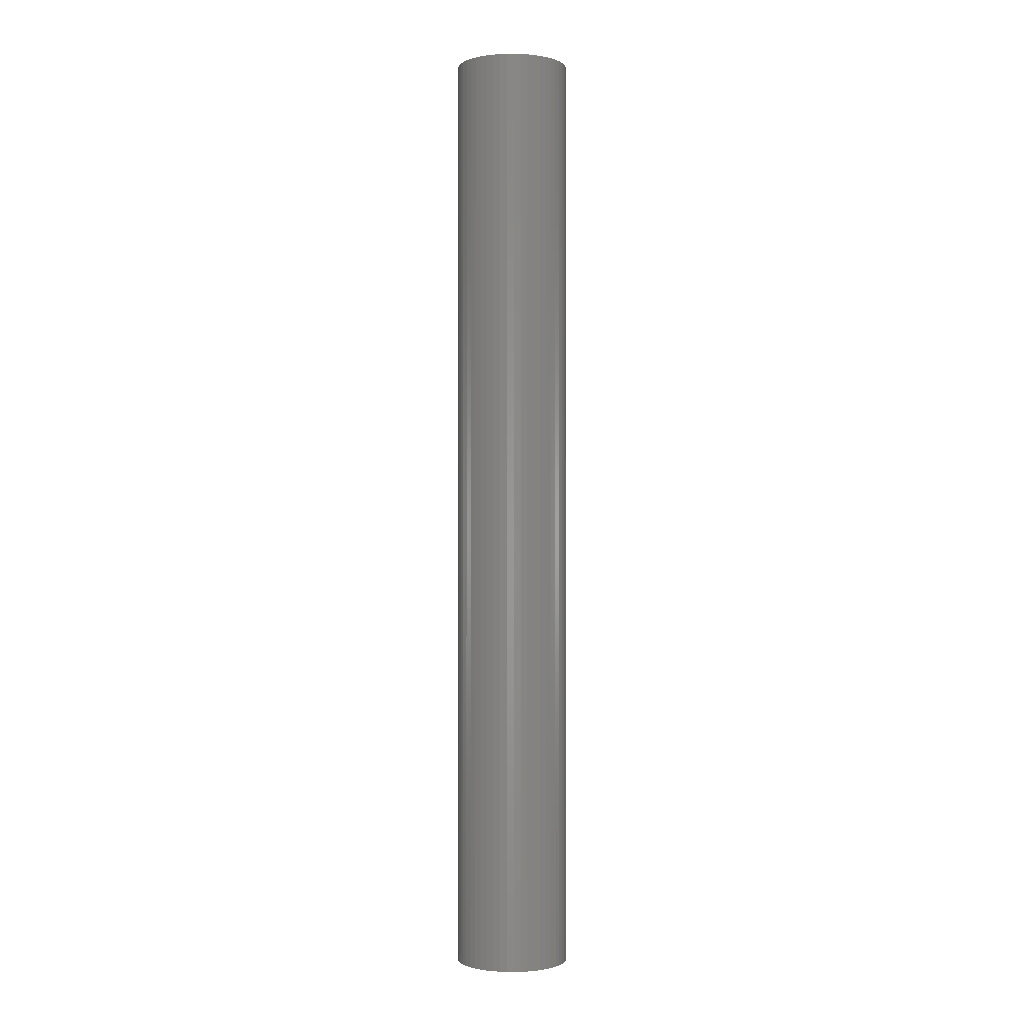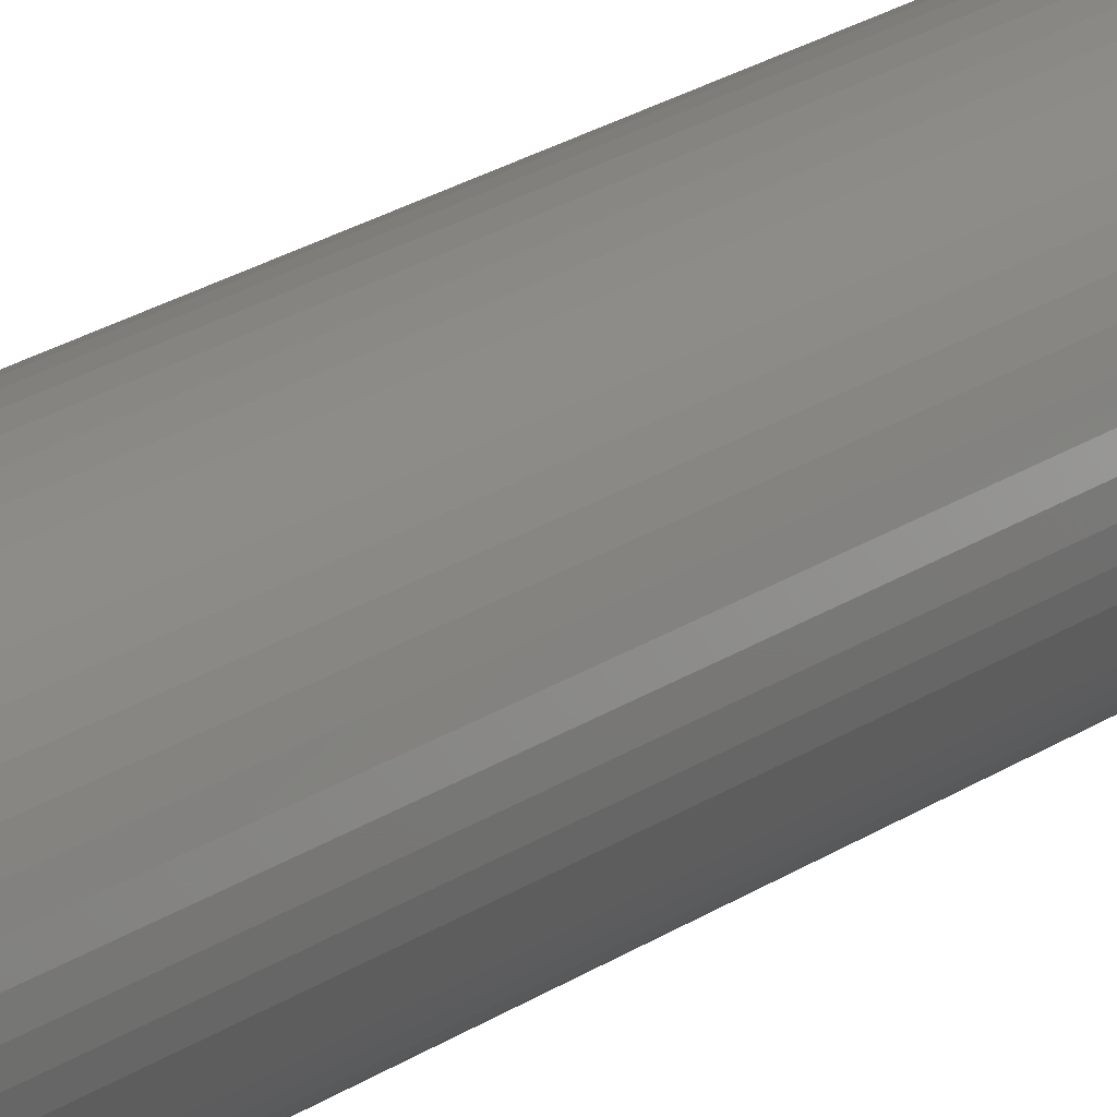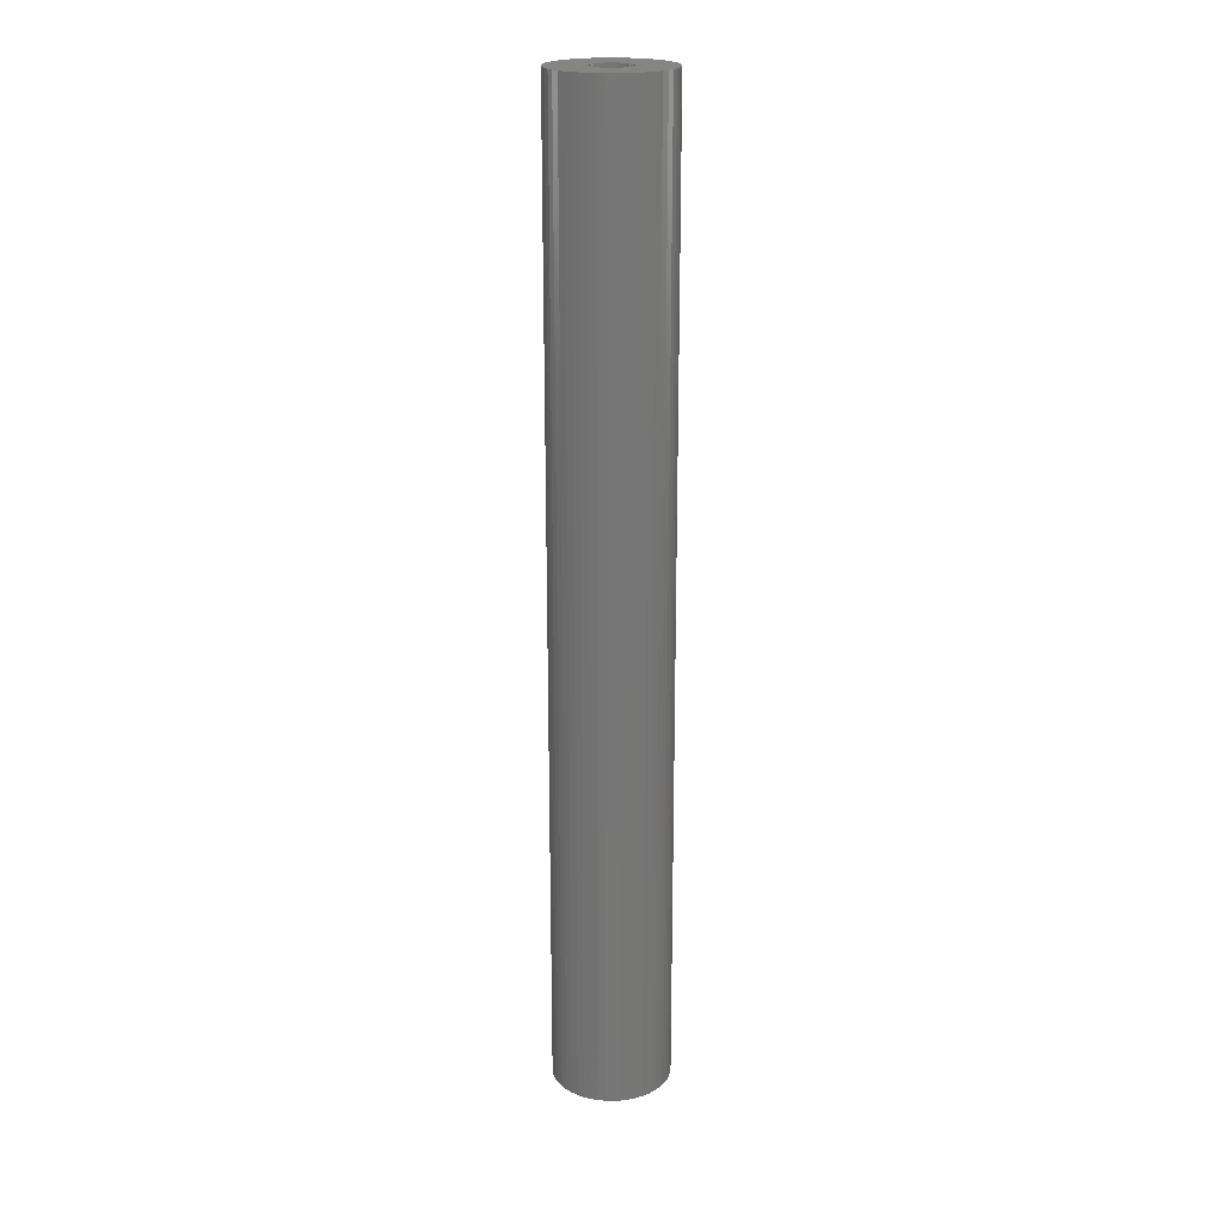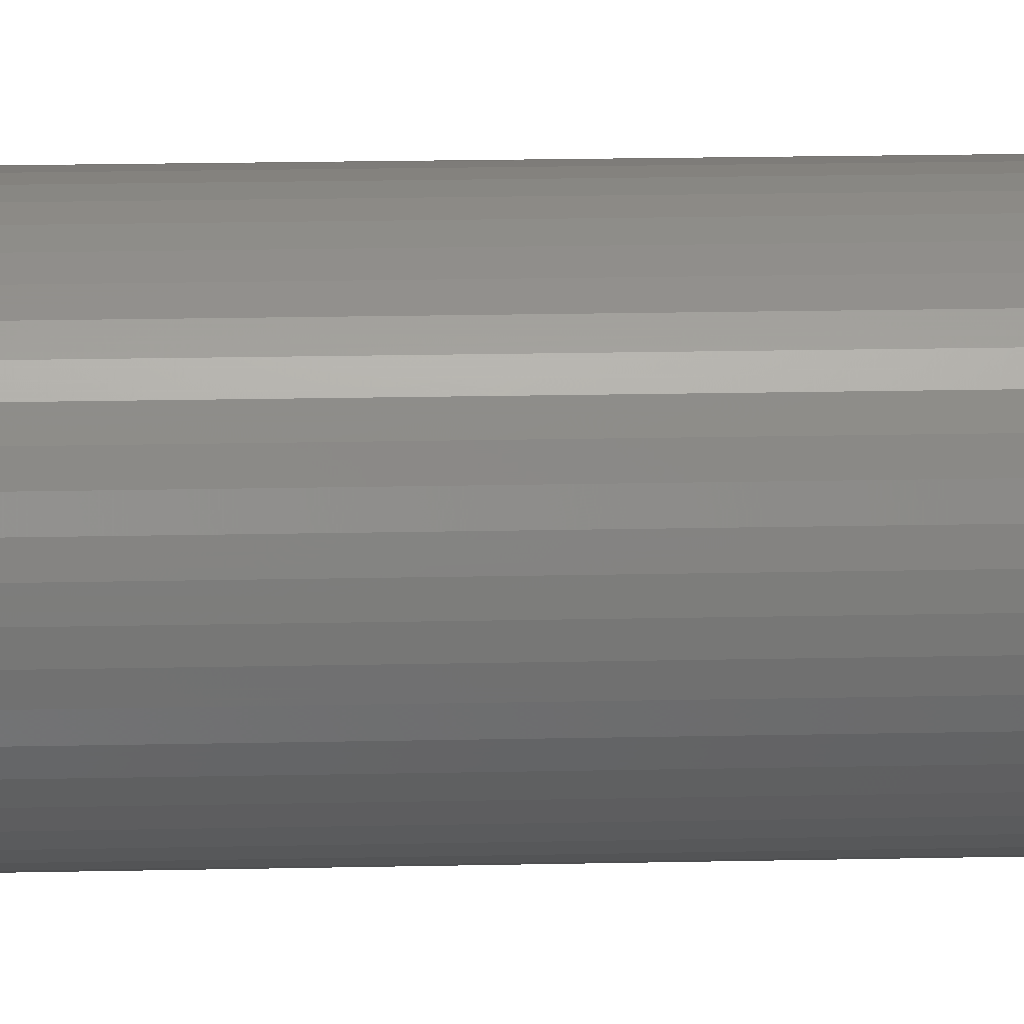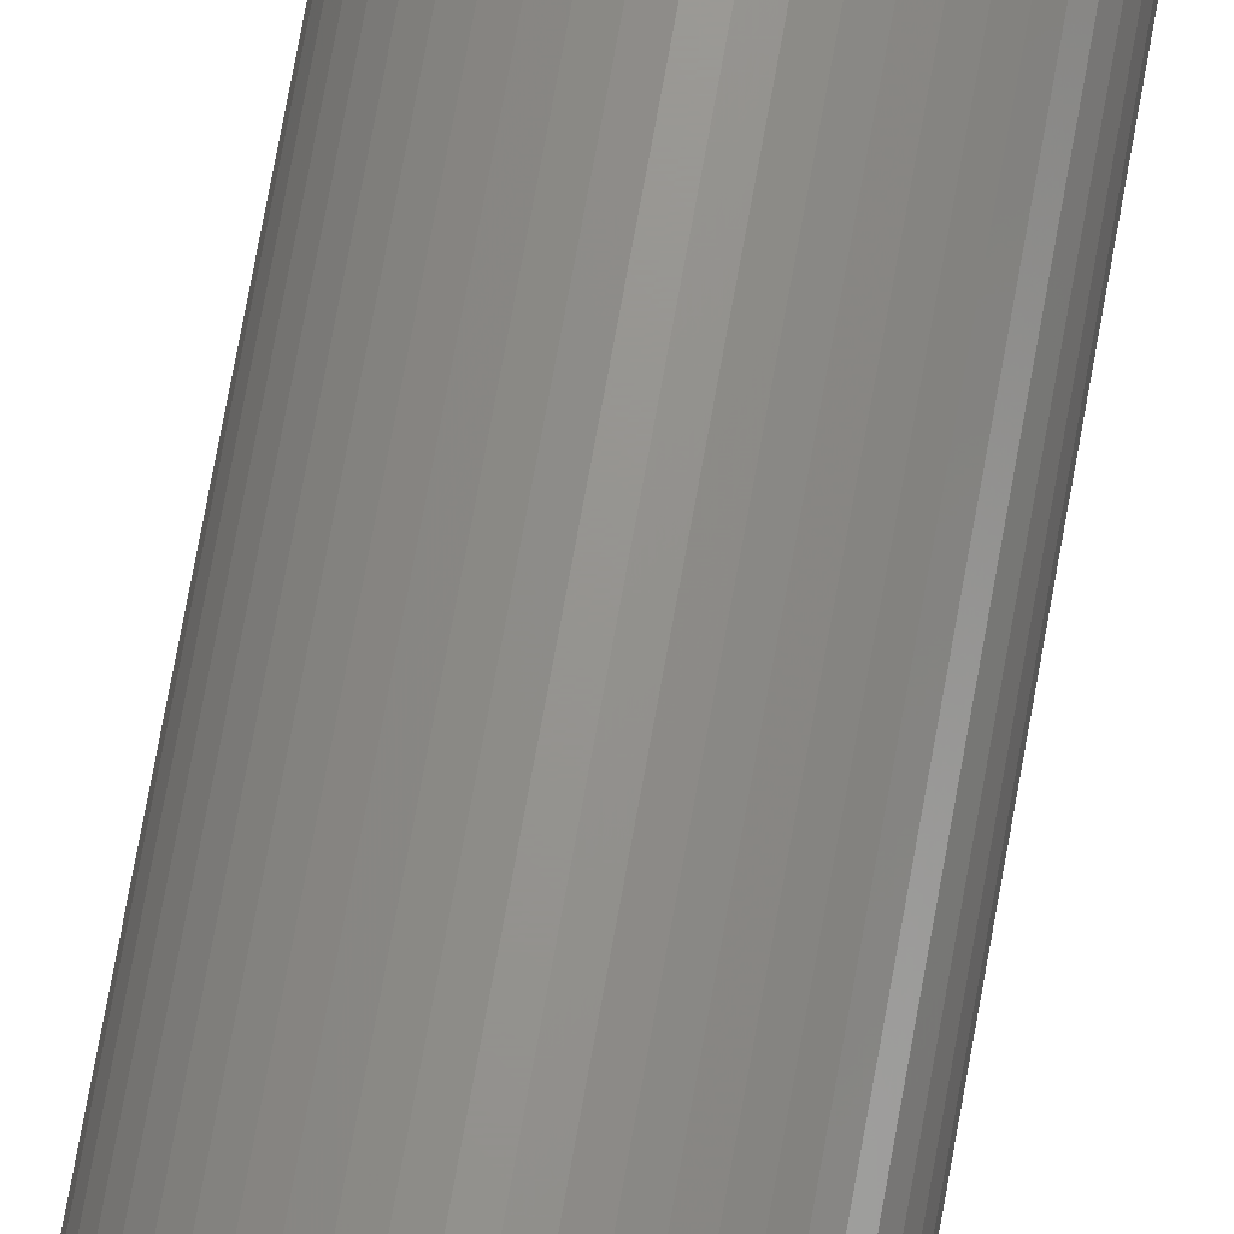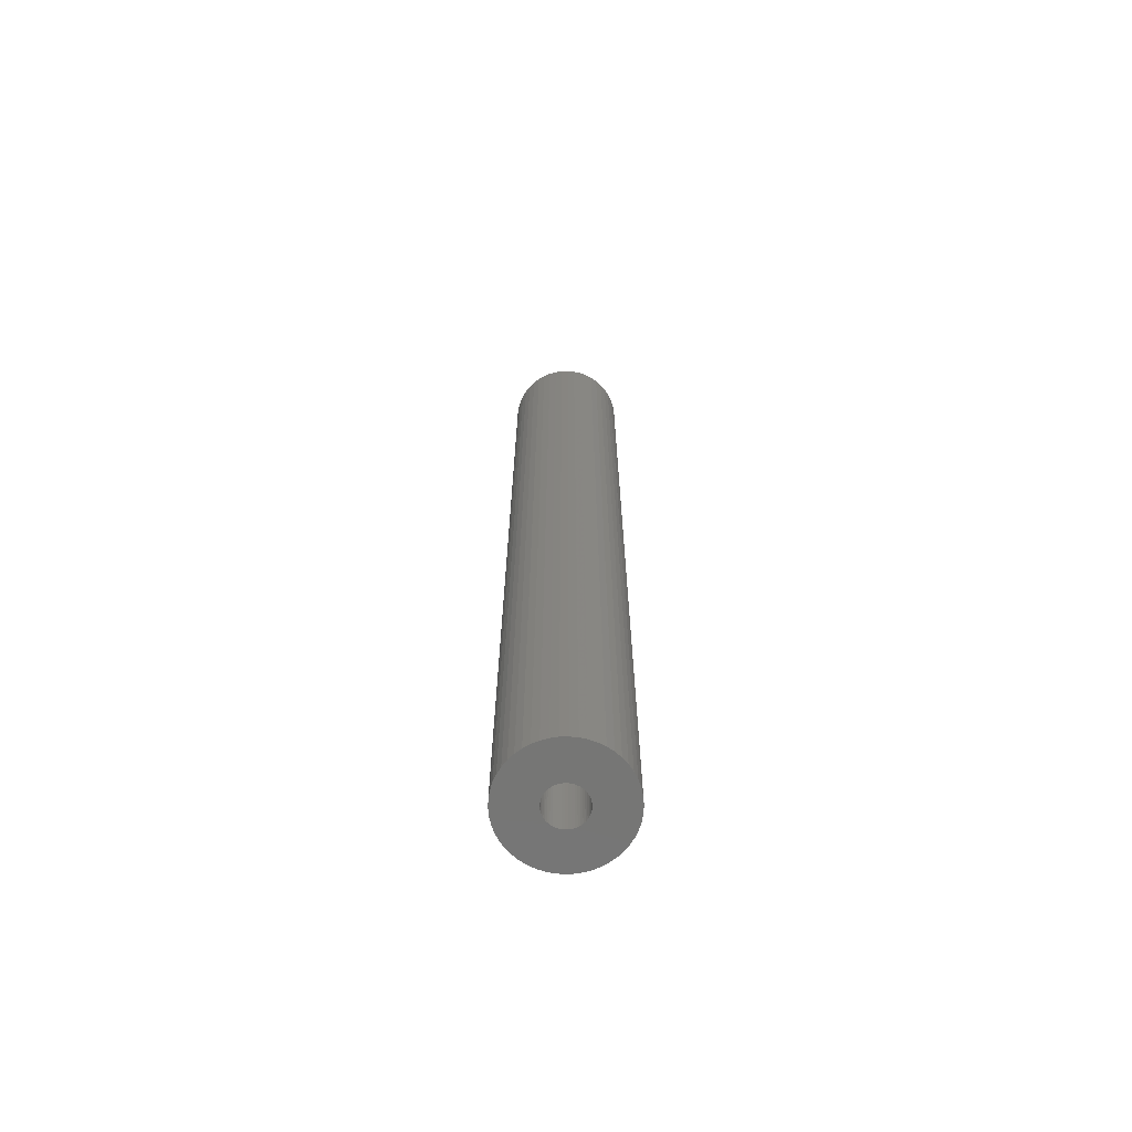
<metadata>
{"format":"stl","ext":"stl","renderer":"f3d","projection":"perspective","resolution":1024,"background":"white","views":[{"elev":-0.8,"azim":-41.3,"up":"+Z"},{"elev":19.8,"azim":37.3,"up":"+Y"},{"elev":20.8,"azim":167.2,"up":"+Z"},{"elev":10.1,"azim":-94.4,"up":"+Y"},{"elev":70.7,"azim":-169.9,"up":"+Y"},{"elev":-68.1,"azim":37.4,"up":"+Z"}]}
</metadata>
<code>
# stl→obj: 200 verts, 400 faces
v 4 0 33
v 3.968 0.5013 -33
v 3.968 0.5013 33
v 4 0 -33
v -4 0 -33
v -3.968 0.5013 33
v -3.968 0.5013 -33
v -4 0 33
v 0.2512 3.992 -33
v -0.2512 3.992 33
v 0.2512 3.992 33
v -0.2512 3.992 -33
v -0.2512 -3.992 -33
v 0.2512 -3.992 33
v -0.2512 -3.992 33
v 0.2512 -3.992 -33
v 2.916 2.738 -33
v 2.55 3.082 33
v 2.916 2.738 33
v 2.55 3.082 -33
v -2.55 3.082 -33
v -2.916 2.738 33
v -2.55 3.082 33
v -2.916 2.738 -33
v -1.236 3.804 -33
v -1.703 3.619 33
v -1.236 3.804 33
v -1.703 3.619 -33
v 3.719 1.472 33
v 3.505 1.927 -33
v 3.505 1.927 33
v 3.719 1.472 -33
v 3.236 2.351 -33
v 3.236 2.351 33
v 1.703 3.619 -33
v 1.236 3.804 33
v 1.703 3.619 33
v 1.236 3.804 -33
v 0.7495 3.929 33
v 0.7495 3.929 -33
v 2.143 3.377 33
v 2.143 3.377 -33
v -3.505 1.927 -33
v -3.236 2.351 33
v -3.236 2.351 -33
v -3.505 1.927 33
v -3.874 0.9948 -33
v -3.719 1.472 33
v -3.719 1.472 -33
v -3.874 0.9948 33
v -2.143 3.377 33
v -2.143 3.377 -33
v -0.7495 3.929 -33
v -0.7495 3.929 33
v 0.7495 -3.929 33
v 0.7495 -3.929 -33
v 3.874 0.9948 33
v 3.874 0.9948 -33
v 1.35 0 33
v 1.339 0.1692 33
v 3.968 -0.5013 33
v 1.308 0.3357 33
v 1.339 -0.1692 33
v 1.255 0.497 33
v 3.874 -0.9948 33
v 1.183 0.6504 33
v 1.308 -0.3357 33
v 1.092 0.7935 33
v 3.719 -1.472 33
v 0.9841 0.9241 33
v 1.255 -0.497 33
v 0.8605 1.04 33
v 3.505 -1.927 33
v 0.7234 1.14 33
v 1.183 -0.6504 33
v 3.236 -2.351 33
v 0.5748 1.222 33
v 0.4172 1.284 33
v 0.253 1.326 33
v 0.08477 1.347 33
v -0.08477 1.347 33
v -0.253 1.326 33
v -0.4172 1.284 33
v -0.5748 1.222 33
v -0.7234 1.14 33
v -0.8605 1.04 33
v -0.9841 0.9241 33
v -1.092 0.7935 33
v -1.183 0.6504 33
v 1.092 -0.7935 33
v 2.916 -2.738 33
v 0.9841 -0.9241 33
v 2.55 -3.082 33
v 0.8605 -1.04 33
v 2.143 -3.377 33
v 0.7234 -1.14 33
v 1.703 -3.619 33
v 0.5748 -1.222 33
v 1.236 -3.804 33
v 0.4172 -1.284 33
v 0.253 -1.326 33
v 0.08477 -1.347 33
v -0.08477 -1.347 33
v -0.253 -1.326 33
v -0.7495 -3.929 33
v -0.4172 -1.284 33
v -1.236 -3.804 33
v -0.5748 -1.222 33
v -1.703 -3.619 33
v -0.7234 -1.14 33
v -2.143 -3.377 33
v -0.8605 -1.04 33
v -2.55 -3.082 33
v -0.9841 -0.9241 33
v -2.916 -2.738 33
v -1.092 -0.7935 33
v -3.236 -2.351 33
v -1.183 -0.6504 33
v -3.505 -1.927 33
v -1.255 -0.497 33
v -3.719 -1.472 33
v -1.308 -0.3357 33
v -3.874 -0.9948 33
v -1.339 -0.1692 33
v -3.968 -0.5013 33
v -1.35 0 33
v -1.255 0.497 33
v -1.308 0.3357 33
v -1.339 0.1692 33
v 3.236 -2.351 -33
v 2.916 -2.738 -33
v 3.874 -0.9948 -33
v 3.719 -1.472 -33
v 3.968 -0.5013 -33
v -1.703 -3.619 -33
v -1.236 -3.804 -33
v 1.35 0 -33
v 1.339 -0.1692 -33
v 1.308 -0.3357 -33
v 1.339 0.1692 -33
v 1.255 -0.497 -33
v 3.505 -1.927 -33
v 1.183 -0.6504 -33
v 1.308 0.3357 -33
v 1.092 -0.7935 -33
v 0.9841 -0.9241 -33
v 2.55 -3.082 -33
v 1.255 0.497 -33
v 0.8605 -1.04 -33
v 2.143 -3.377 -33
v 0.7234 -1.14 -33
v 1.703 -3.619 -33
v 1.183 0.6504 -33
v 0.5748 -1.222 -33
v 1.236 -3.804 -33
v 0.4172 -1.284 -33
v 0.253 -1.326 -33
v 0.08477 -1.347 -33
v -0.08477 -1.347 -33
v -0.253 -1.326 -33
v -0.7495 -3.929 -33
v -0.4172 -1.284 -33
v -0.5748 -1.222 -33
v -0.7234 -1.14 -33
v -2.143 -3.377 -33
v -0.8605 -1.04 -33
v -2.55 -3.082 -33
v -0.9841 -0.9241 -33
v -2.916 -2.738 -33
v -1.092 -0.7935 -33
v -3.236 -2.351 -33
v -1.183 -0.6504 -33
v 1.092 0.7935 -33
v 0.9841 0.9241 -33
v 0.8605 1.04 -33
v 0.7234 1.14 -33
v 0.5748 1.222 -33
v 0.4172 1.284 -33
v 0.253 1.326 -33
v 0.08477 1.347 -33
v -0.08477 1.347 -33
v -0.253 1.326 -33
v -0.4172 1.284 -33
v -0.5748 1.222 -33
v -0.7234 1.14 -33
v -0.8605 1.04 -33
v -0.9841 0.9241 -33
v -1.092 0.7935 -33
v -1.183 0.6504 -33
v -1.255 0.497 -33
v -1.308 0.3357 -33
v -1.339 0.1692 -33
v -1.35 0 -33
v -3.505 -1.927 -33
v -1.255 -0.497 -33
v -3.719 -1.472 -33
v -1.308 -0.3357 -33
v -3.874 -0.9948 -33
v -1.339 -0.1692 -33
v -3.968 -0.5013 -33
f 1 2 3
f 2 1 4
f 5 6 7
f 6 5 8
f 9 10 11
f 10 9 12
f 13 14 15
f 14 13 16
f 17 18 19
f 18 17 20
f 21 22 23
f 22 21 24
f 25 26 27
f 26 25 28
f 29 30 31
f 30 29 32
f 31 33 34
f 33 31 30
f 35 36 37
f 36 35 38
f 38 39 36
f 39 38 40
f 20 41 18
f 41 20 42
f 43 44 45
f 44 43 46
f 45 22 24
f 22 45 44
f 47 48 49
f 48 47 50
f 28 51 26
f 51 28 52
f 53 27 54
f 27 53 25
f 16 55 14
f 55 16 56
f 57 32 29
f 32 57 58
f 3 58 57
f 58 3 2
f 34 17 19
f 17 34 33
f 40 11 39
f 11 40 9
f 49 46 43
f 46 49 48
f 7 50 47
f 50 7 6
f 59 1 3
f 60 3 57
f 1 59 61
f 62 57 29
f 63 61 59
f 64 29 31
f 61 63 65
f 66 31 34
f 67 65 63
f 68 34 19
f 65 67 69
f 70 19 18
f 71 69 67
f 72 18 41
f 69 71 73
f 74 41 37
f 75 73 71
f 73 75 76
f 3 60 59
f 57 62 60
f 29 64 62
f 77 37 36
f 31 66 64
f 34 68 66
f 19 70 68
f 18 72 70
f 78 36 39
f 41 74 72
f 37 77 74
f 36 78 77
f 39 79 78
f 11 79 39
f 11 80 79
f 11 81 80
f 10 81 11
f 10 82 81
f 54 82 10
f 82 54 83
f 27 83 54
f 83 27 84
f 26 84 27
f 84 26 85
f 51 85 26
f 85 51 86
f 23 86 51
f 86 23 87
f 22 87 23
f 87 22 88
f 44 88 22
f 88 44 89
f 90 76 75
f 76 90 91
f 92 91 90
f 91 92 93
f 94 93 92
f 93 94 95
f 96 95 94
f 95 96 97
f 98 97 96
f 97 98 99
f 100 99 98
f 99 100 55
f 101 55 100
f 101 14 55
f 102 14 101
f 103 14 102
f 103 15 14
f 104 15 103
f 105 104 106
f 107 106 108
f 109 108 110
f 104 105 15
f 111 110 112
f 113 112 114
f 115 114 116
f 117 116 118
f 106 107 105
f 119 118 120
f 121 120 122
f 123 122 124
f 125 124 126
f 46 89 44
f 108 109 107
f 89 46 127
f 110 111 109
f 48 127 46
f 112 113 111
f 127 48 128
f 114 115 113
f 50 128 48
f 116 117 115
f 128 50 129
f 118 119 117
f 6 129 50
f 120 121 119
f 129 6 126
f 122 123 121
f 8 126 6
f 124 125 123
f 126 8 125
f 12 54 10
f 54 12 53
f 91 130 76
f 130 91 131
f 69 132 65
f 132 69 133
f 65 134 61
f 134 65 132
f 135 107 109
f 107 135 136
f 137 4 134
f 138 134 132
f 4 137 2
f 139 132 133
f 140 2 137
f 141 133 142
f 2 140 58
f 143 142 130
f 144 58 140
f 145 130 131
f 58 144 32
f 146 131 147
f 148 32 144
f 149 147 150
f 32 148 30
f 151 150 152
f 153 30 148
f 30 153 33
f 134 138 137
f 132 139 138
f 133 141 139
f 154 152 155
f 142 143 141
f 130 145 143
f 131 146 145
f 147 149 146
f 156 155 56
f 150 151 149
f 152 154 151
f 155 156 154
f 56 157 156
f 16 157 56
f 16 158 157
f 16 159 158
f 13 159 16
f 13 160 159
f 161 160 13
f 160 161 162
f 136 162 161
f 162 136 163
f 135 163 136
f 163 135 164
f 165 164 135
f 164 165 166
f 167 166 165
f 166 167 168
f 169 168 167
f 168 169 170
f 171 170 169
f 170 171 172
f 173 33 153
f 33 173 17
f 174 17 173
f 17 174 20
f 175 20 174
f 20 175 42
f 176 42 175
f 42 176 35
f 177 35 176
f 35 177 38
f 178 38 177
f 38 178 40
f 179 40 178
f 179 9 40
f 180 9 179
f 181 9 180
f 181 12 9
f 182 12 181
f 53 182 183
f 25 183 184
f 28 184 185
f 182 53 12
f 52 185 186
f 21 186 187
f 24 187 188
f 45 188 189
f 183 25 53
f 43 189 190
f 49 190 191
f 47 191 192
f 7 192 193
f 194 172 171
f 184 28 25
f 172 194 195
f 185 52 28
f 196 195 194
f 186 21 52
f 195 196 197
f 187 24 21
f 198 197 196
f 188 45 24
f 197 198 199
f 189 43 45
f 200 199 198
f 190 49 43
f 199 200 193
f 191 47 49
f 5 193 200
f 192 7 47
f 193 5 7
f 155 97 99
f 97 155 152
f 42 37 41
f 37 42 35
f 52 23 51
f 23 52 21
f 152 95 97
f 95 152 150
f 76 142 73
f 142 76 130
f 61 4 1
f 4 61 134
f 136 105 107
f 105 136 161
f 169 117 171
f 117 169 115
f 196 123 198
f 123 196 121
f 56 99 55
f 99 56 155
f 147 91 93
f 91 147 131
f 150 93 95
f 93 150 147
f 73 133 69
f 133 73 142
f 161 15 105
f 15 161 13
f 169 113 115
f 113 169 167
f 165 109 111
f 109 165 135
f 171 119 194
f 119 171 117
f 194 121 196
f 121 194 119
f 198 125 200
f 125 198 123
f 200 8 5
f 8 200 125
f 167 111 113
f 111 167 165
f 153 68 173
f 68 153 66
f 178 77 78
f 77 178 177
f 184 83 84
f 83 184 183
f 127 189 89
f 189 127 190
f 181 80 81
f 80 181 180
f 176 72 74
f 72 176 175
f 126 192 129
f 192 126 193
f 88 187 87
f 187 88 188
f 183 82 83
f 82 183 182
f 187 86 87
f 86 187 186
f 175 70 72
f 70 175 174
f 173 70 174
f 70 173 68
f 179 78 79
f 78 179 178
f 180 79 80
f 79 180 179
f 177 74 77
f 74 177 176
f 128 190 127
f 190 128 191
f 129 191 128
f 191 129 192
f 89 188 88
f 188 89 189
f 182 81 82
f 81 182 181
f 186 85 86
f 85 186 185
f 185 84 85
f 84 185 184
f 137 60 140
f 60 137 59
f 138 59 137
f 59 138 63
f 139 63 138
f 63 139 67
f 158 103 102
f 103 158 159
f 151 98 96
f 98 151 154
f 148 66 153
f 66 148 64
f 144 64 148
f 64 144 62
f 140 62 144
f 62 140 60
f 146 90 145
f 90 146 92
f 145 75 143
f 75 145 90
f 143 71 141
f 71 143 75
f 116 172 118
f 172 116 170
f 157 102 101
f 102 157 158
f 154 100 98
f 100 154 156
f 146 94 92
f 94 146 149
f 149 96 94
f 96 149 151
f 141 67 139
f 67 141 71
f 164 112 110
f 112 164 166
f 162 108 106
f 108 162 163
f 160 106 104
f 106 160 162
f 159 104 103
f 104 159 160
f 120 197 122
f 197 120 195
f 122 199 124
f 199 122 197
f 124 193 126
f 193 124 199
f 118 195 120
f 195 118 172
f 114 170 116
f 170 114 168
f 166 114 112
f 114 166 168
f 156 101 100
f 101 156 157
f 163 110 108
f 110 163 164

</code>
